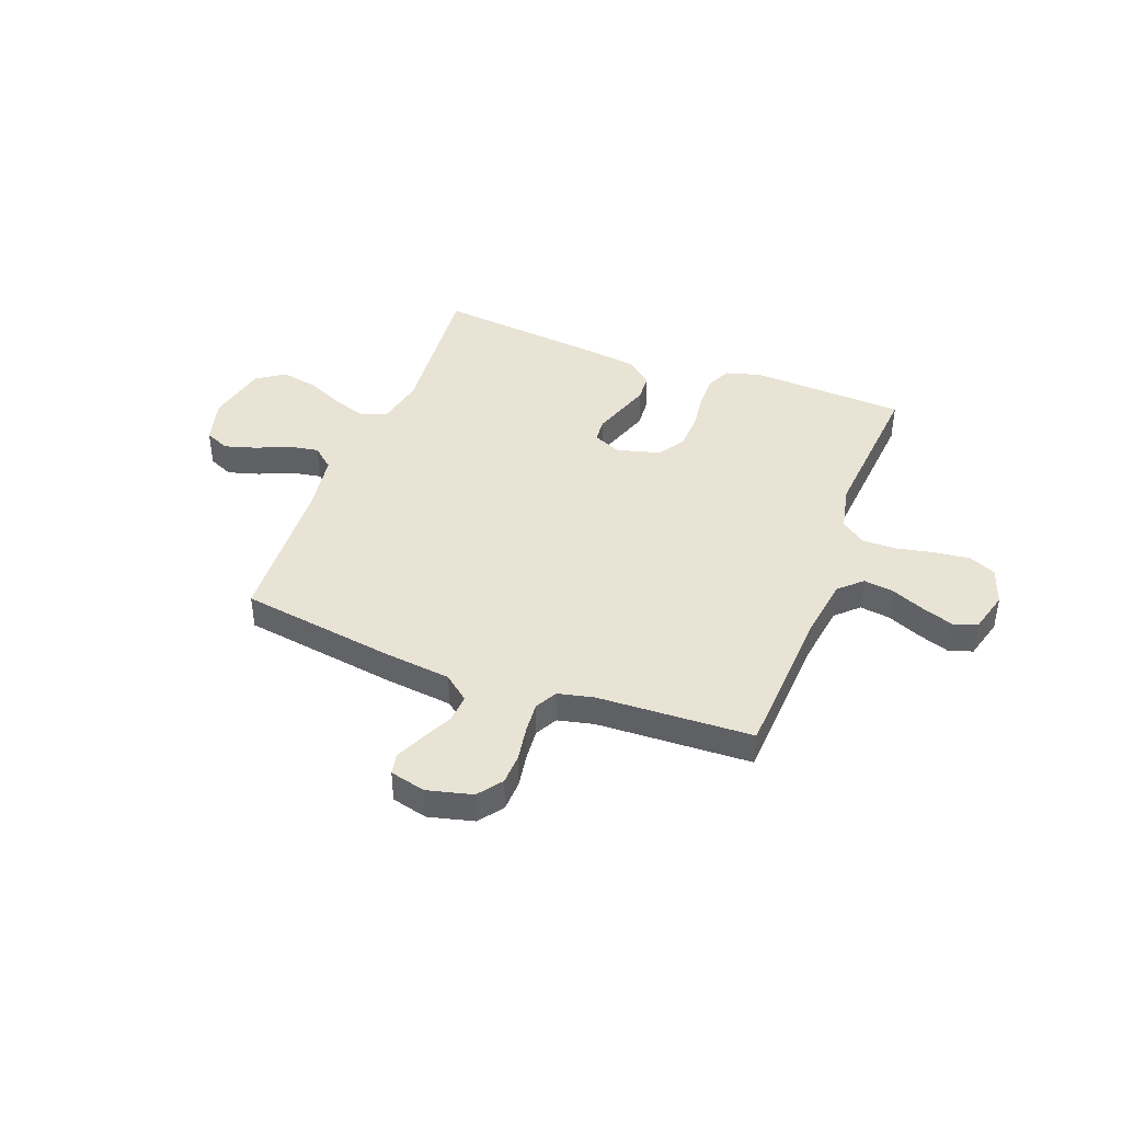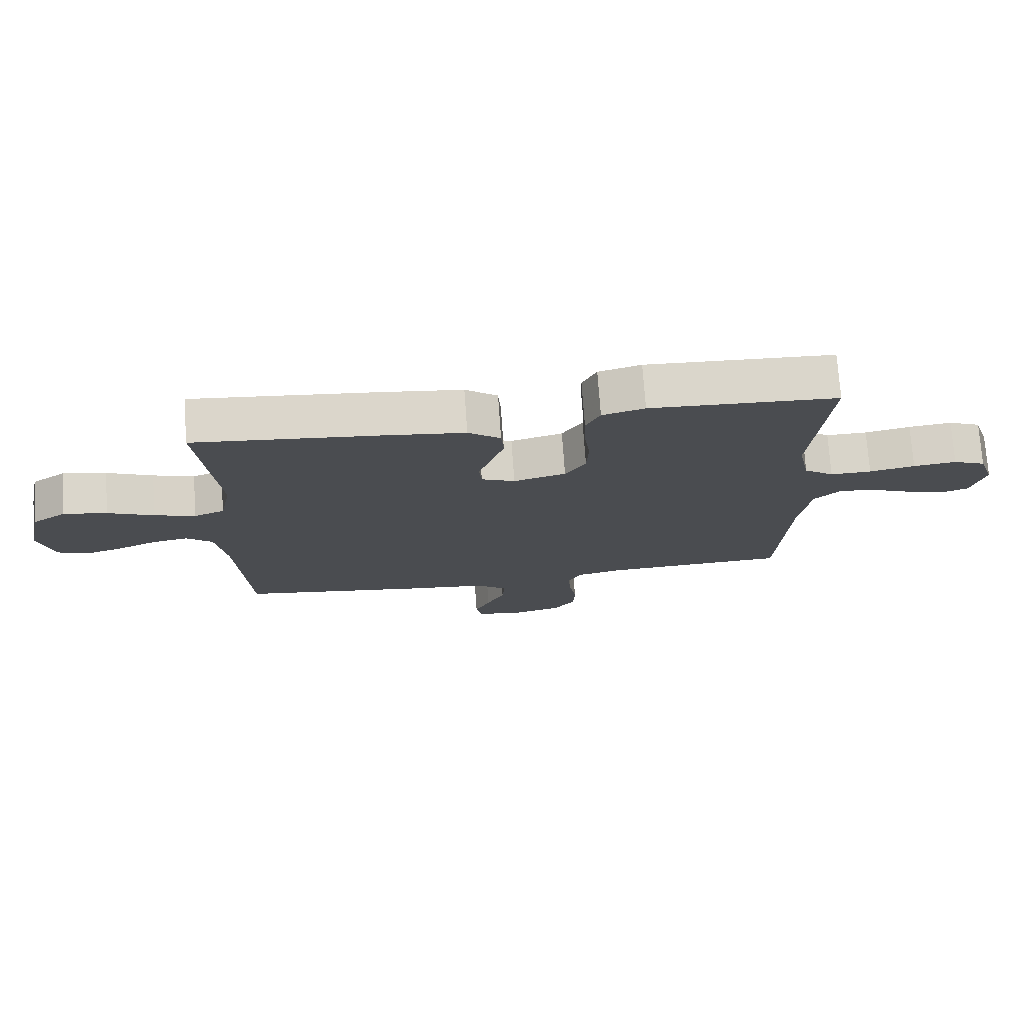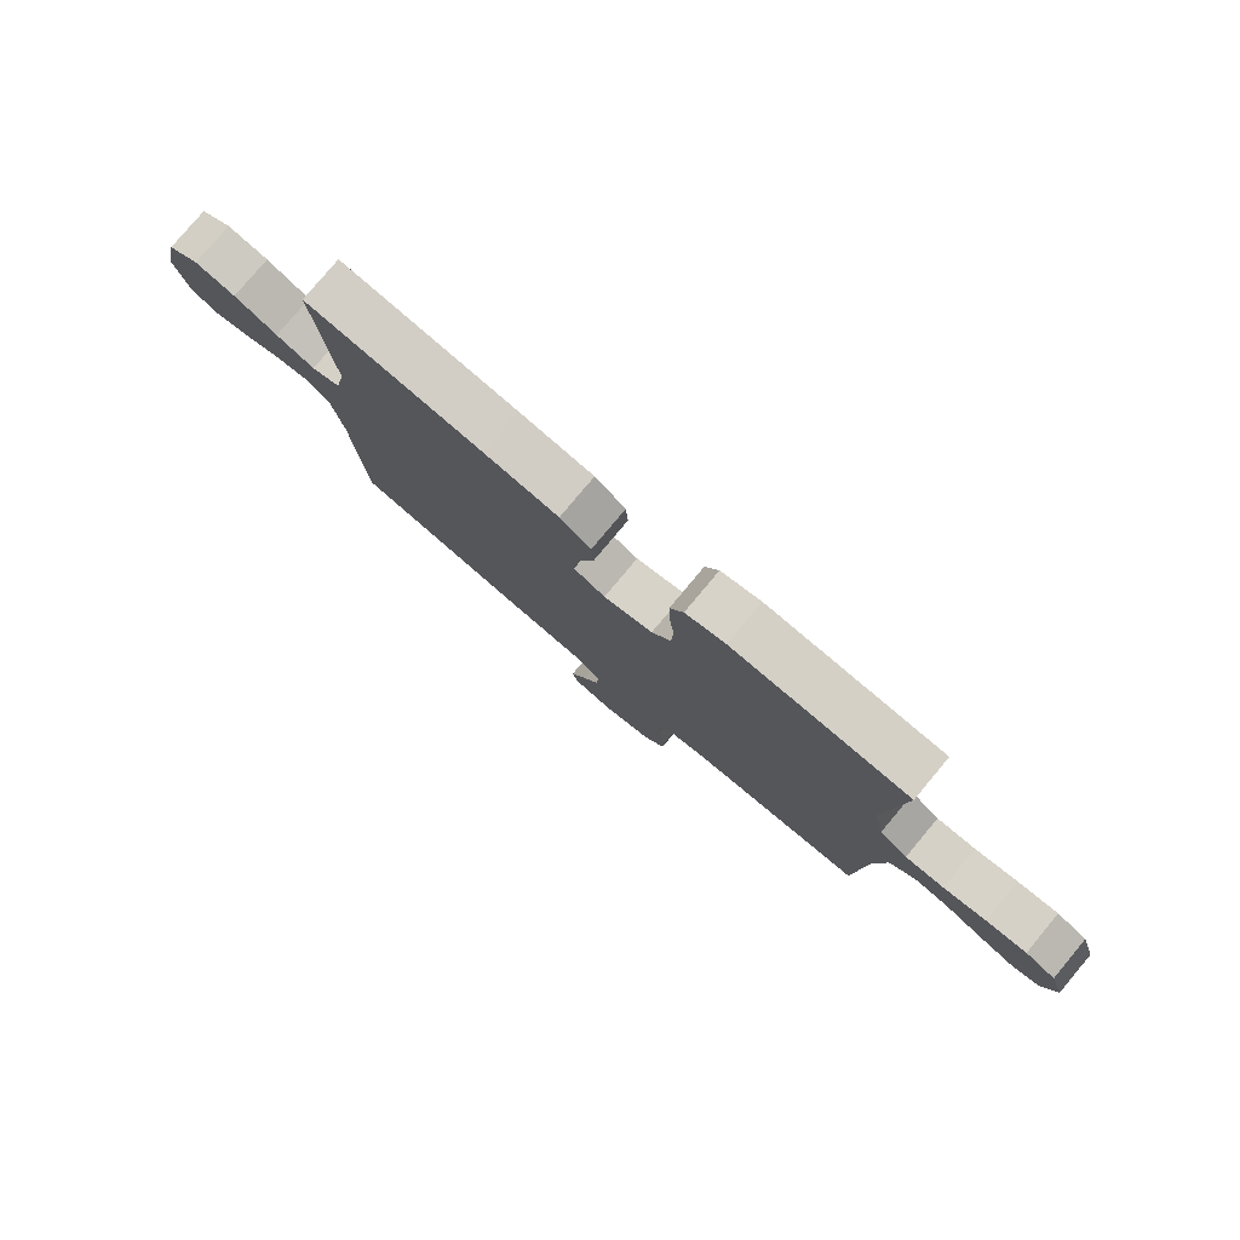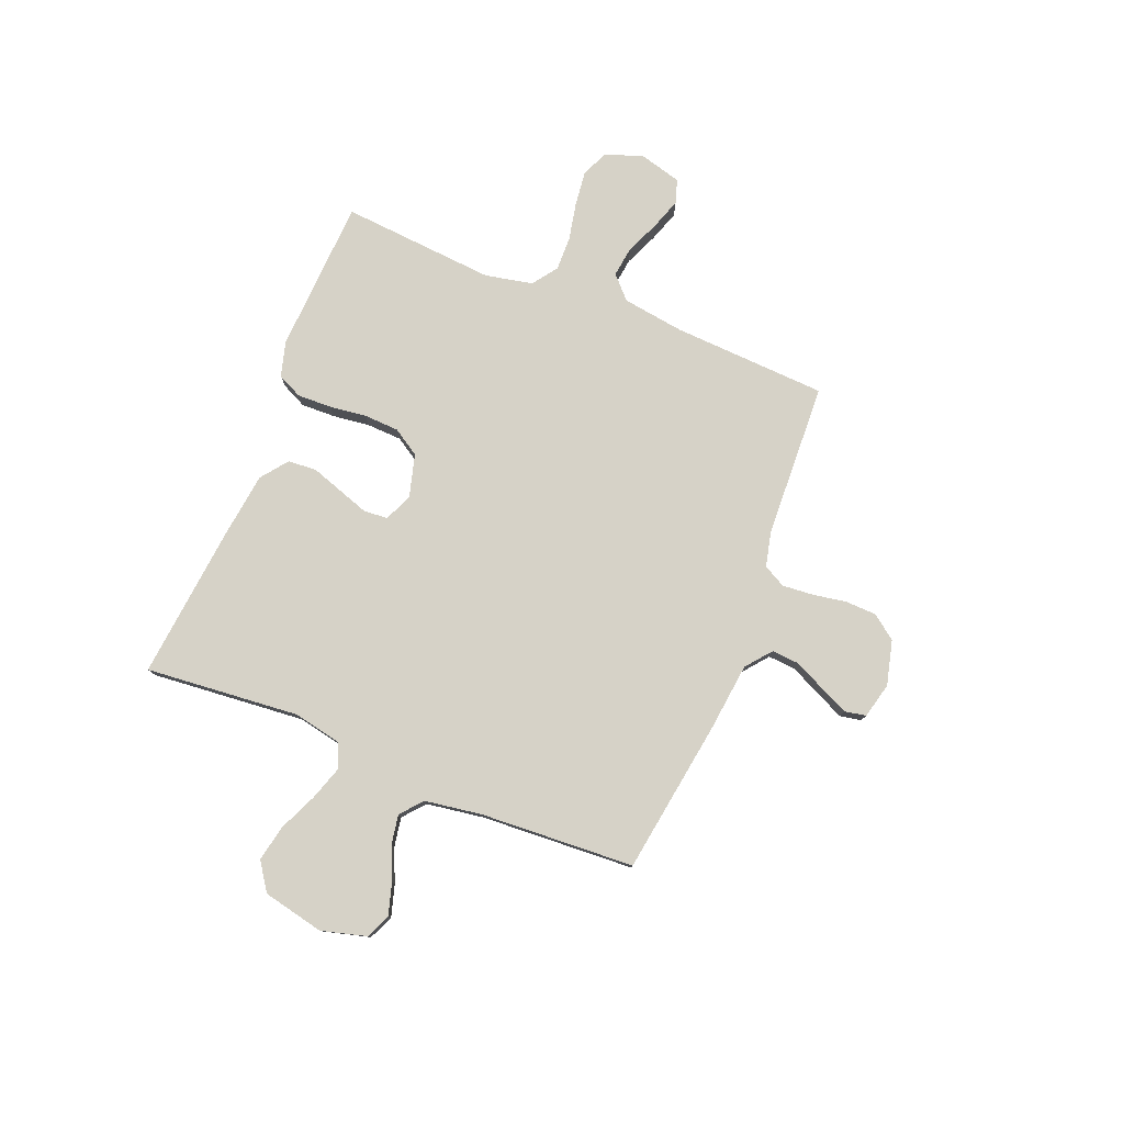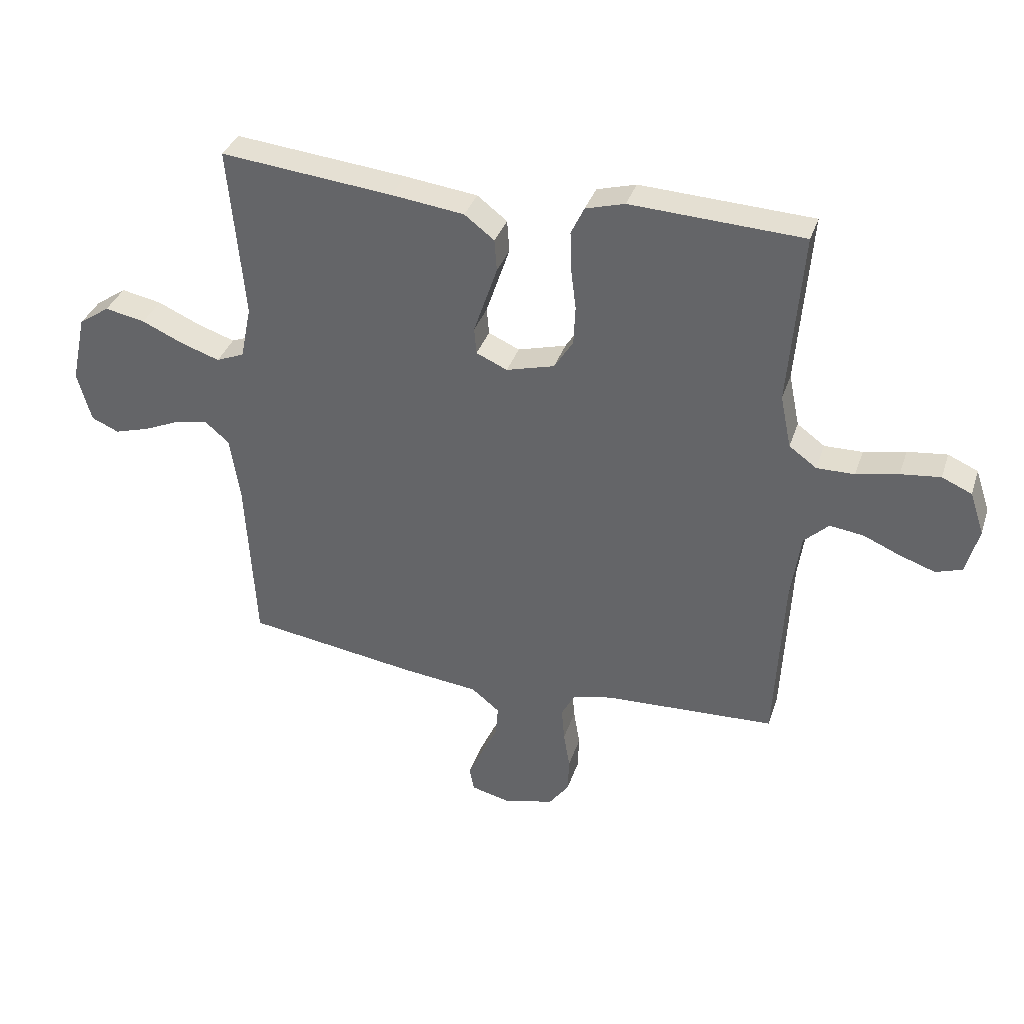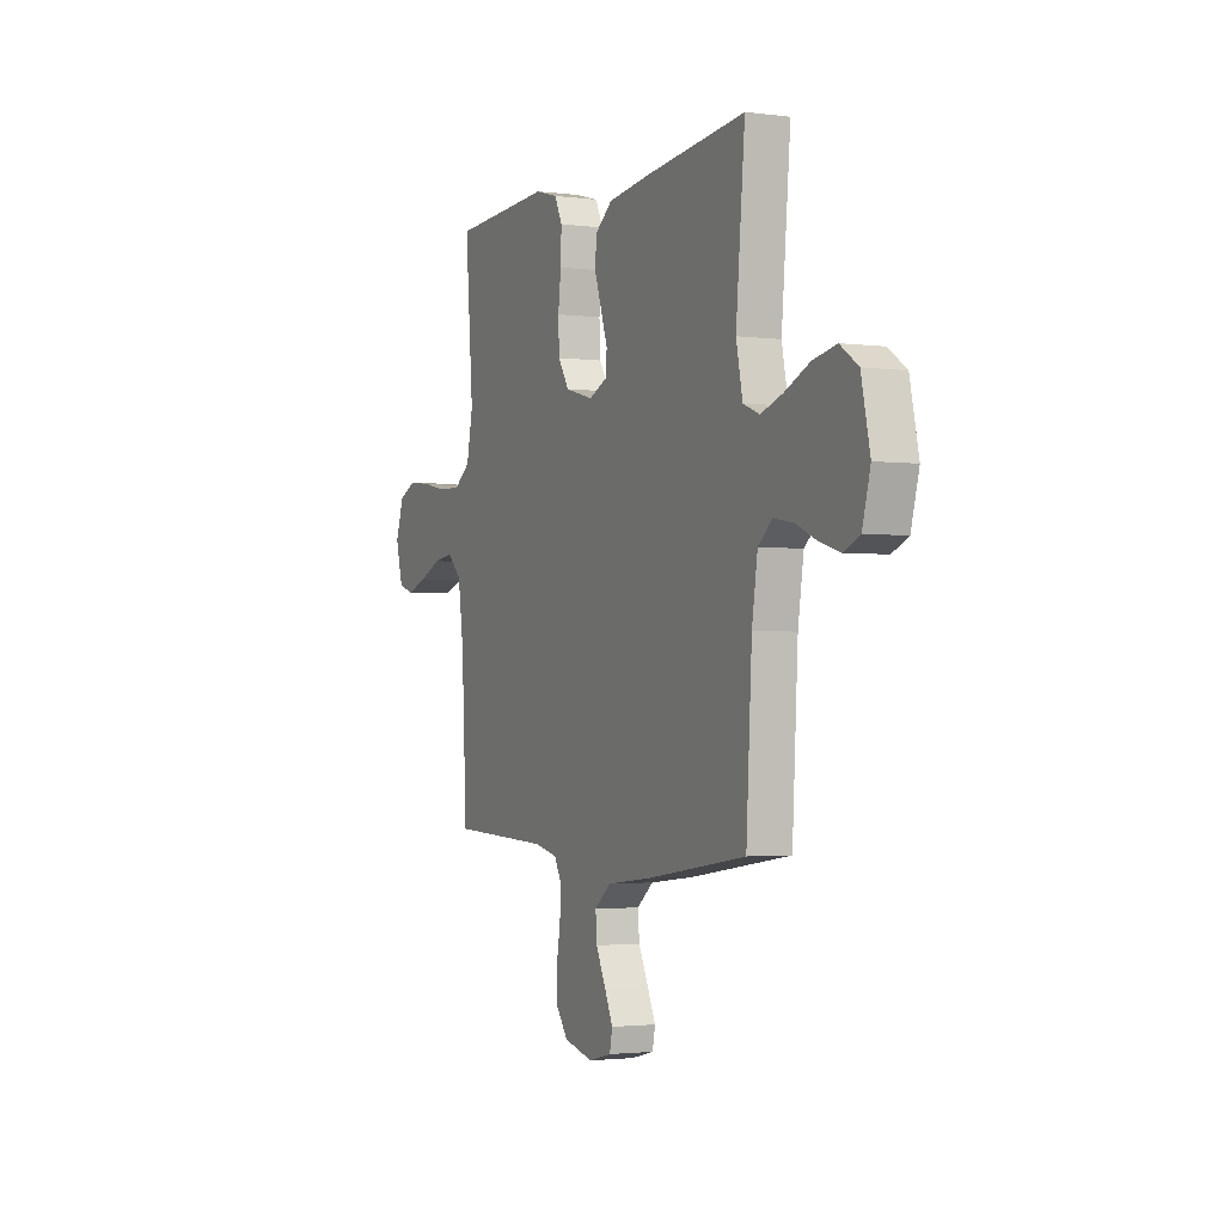
<metadata>
{"format":"obj","ext":"obj","renderer":"f3d","projection":"perspective","resolution":1024,"background":"white","views":[{"elev":42.2,"azim":-159.2,"up":"+Y"},{"elev":74.7,"azim":175.9,"up":"+Z"},{"elev":79.4,"azim":-140.1,"up":"+Z"},{"elev":78.6,"azim":111.9,"up":"+Y"},{"elev":35.4,"azim":-162.7,"up":"+Z"},{"elev":-2.2,"azim":65.0,"up":"+Z"}]}
</metadata>
<code>
v -0.5 0.07 -0.5
v -0.515 0.07 -0.2
v -0.532 0.07 -0.08
v -0.575 0.07 -0.039
v -0.634 0.07 -0.047
v -0.699 0.07 -0.075
v -0.76 0.07 -0.096
v -0.806 0.07 -0.081
v -0.828 0.07 0
v -0.803 0.07 0.074
v -0.751 0.07 0.097
v -0.682 0.07 0.089
v -0.609 0.07 0.074
v -0.543 0.07 0.073
v -0.495 0.07 0.108
v -0.476 0.07 0.2
v -0.5 0.07 0.5
v -0.2 0.07 0.515
v -0.132 0.07 0.496
v -0.109 0.07 0.448
v -0.111 0.07 0.381
v -0.12 0.07 0.309
v -0.117 0.07 0.241
v -0.084 0.07 0.189
v 0 0.07 0.166
v 0.054 0.07 0.19
v 0.058 0.07 0.236
v 0.038 0.07 0.295
v 0.017 0.07 0.357
v 0.021 0.07 0.413
v 0.073 0.07 0.453
v 0.2 0.07 0.469
v 0.5 0.07 0.5
v 0.473 0.07 0.2
v 0.492 0.07 0.107
v 0.541 0.07 0.087
v 0.607 0.07 0.109
v 0.681 0.07 0.142
v 0.751 0.07 0.156
v 0.805 0.07 0.119
v 0.831 0.07 0
v 0.807 0.07 -0.088
v 0.759 0.07 -0.109
v 0.698 0.07 -0.091
v 0.634 0.07 -0.063
v 0.576 0.07 -0.053
v 0.534 0.07 -0.089
v 0.517 0.07 -0.2
v 0.5 0.07 -0.5
v 0.2 0.07 -0.545
v 0.068 0.07 -0.56
v 0.019 0.07 -0.6
v 0.023 0.07 -0.654
v 0.052 0.07 -0.714
v 0.077 0.07 -0.769
v 0.069 0.07 -0.81
v 0 0.07 -0.827
v -0.087 0.07 -0.805
v -0.122 0.07 -0.758
v -0.124 0.07 -0.697
v -0.113 0.07 -0.632
v -0.108 0.07 -0.572
v -0.131 0.07 -0.529
v -0.2 0.07 -0.513
v -0.5 0 -0.5
v -0.515 0 -0.2
v -0.532 0 -0.08
v -0.575 0 -0.039
v -0.634 0 -0.047
v -0.699 0 -0.075
v -0.76 0 -0.096
v -0.806 0 -0.081
v -0.828 0 0
v -0.803 0 0.074
v -0.751 0 0.097
v -0.682 0 0.089
v -0.609 0 0.074
v -0.543 0 0.073
v -0.495 0 0.108
v -0.476 0 0.2
v -0.5 0 0.5
v -0.2 0 0.515
v -0.132 0 0.496
v -0.109 0 0.448
v -0.111 0 0.381
v -0.12 0 0.309
v -0.117 0 0.241
v -0.084 0 0.189
v 0 0 0.166
v 0.054 0 0.19
v 0.058 0 0.236
v 0.038 0 0.295
v 0.017 0 0.357
v 0.021 0 0.413
v 0.073 0 0.453
v 0.2 0 0.469
v 0.5 0 0.5
v 0.473 0 0.2
v 0.492 0 0.107
v 0.541 0 0.087
v 0.607 0 0.109
v 0.681 0 0.142
v 0.751 0 0.156
v 0.805 0 0.119
v 0.831 0 0
v 0.807 0 -0.088
v 0.759 0 -0.109
v 0.698 0 -0.091
v 0.634 0 -0.063
v 0.576 0 -0.053
v 0.534 0 -0.089
v 0.517 0 -0.2
v 0.5 0 -0.5
v 0.2 0 -0.545
v 0.068 0 -0.56
v 0.019 0 -0.6
v 0.023 0 -0.654
v 0.052 0 -0.714
v 0.077 0 -0.769
v 0.069 0 -0.81
v 0 0 -0.827
v -0.087 0 -0.805
v -0.122 0 -0.758
v -0.124 0 -0.697
v -0.113 0 -0.632
v -0.108 0 -0.572
v -0.131 0 -0.529
v -0.2 0 -0.513
f 58 59 60 61
f 58 61 62
f 57 58 62
f 56 57 62
f 53 54 55 56
f 53 56 62 63
f 48 49 50 51
f 47 48 51
f 47 51 52
f 42 43 44 45
f 42 45 46
f 41 42 46
f 40 41 46
f 37 38 39 40
f 36 37 40 46
f 35 36 46 47
f 31 32 33 34
f 31 34 35
f 27 28 29 30
f 27 30 31 35
f 19 20 21 22
f 19 22 23
f 16 17 18 19
f 15 16 19 23
f 14 15 23 24
f 10 11 12 13
f 10 13 14
f 9 10 14
f 5 6 7 8
f 5 8 9 14
f 64 1 2
f 63 64 2 3
f 52 53 63 3
f 26 27 35 47
f 25 26 47 52
f 4 5 14 24
f 24 25 52
f 3 4 24 52
f 125 124 123 122
f 126 125 122
f 126 122 121
f 126 121 120
f 120 119 118 117
f 127 126 120 117
f 115 114 113 112
f 115 112 111
f 116 115 111
f 109 108 107 106
f 110 109 106
f 110 106 105
f 110 105 104
f 104 103 102 101
f 110 104 101 100
f 111 110 100 99
f 98 97 96 95
f 99 98 95
f 94 93 92 91
f 99 95 94 91
f 86 85 84 83
f 87 86 83
f 83 82 81 80
f 87 83 80 79
f 88 87 79 78
f 77 76 75 74
f 78 77 74
f 78 74 73
f 72 71 70 69
f 78 73 72 69
f 66 65 128
f 67 66 128 127
f 67 127 117 116
f 111 99 91 90
f 116 111 90 89
f 88 78 69 68
f 116 89 88
f 116 88 68 67
f 1 65 66 2
f 2 66 67 3
f 3 67 68 4
f 4 68 69 5
f 5 69 70 6
f 6 70 71 7
f 7 71 72 8
f 8 72 73 9
f 9 73 74 10
f 10 74 75 11
f 11 75 76 12
f 12 76 77 13
f 13 77 78 14
f 14 78 79 15
f 15 79 80 16
f 16 80 81 17
f 17 81 82 18
f 18 82 83 19
f 19 83 84 20
f 20 84 85 21
f 21 85 86 22
f 22 86 87 23
f 23 87 88 24
f 24 88 89 25
f 25 89 90 26
f 26 90 91 27
f 27 91 92 28
f 28 92 93 29
f 29 93 94 30
f 30 94 95 31
f 31 95 96 32
f 32 96 97 33
f 33 97 98 34
f 34 98 99 35
f 35 99 100 36
f 36 100 101 37
f 37 101 102 38
f 38 102 103 39
f 39 103 104 40
f 40 104 105 41
f 41 105 106 42
f 42 106 107 43
f 43 107 108 44
f 44 108 109 45
f 45 109 110 46
f 46 110 111 47
f 47 111 112 48
f 48 112 113 49
f 49 113 114 50
f 50 114 115 51
f 51 115 116 52
f 52 116 117 53
f 53 117 118 54
f 54 118 119 55
f 55 119 120 56
f 56 120 121 57
f 57 121 122 58
f 58 122 123 59
f 59 123 124 60
f 60 124 125 61
f 61 125 126 62
f 62 126 127 63
f 63 127 128 64
f 64 128 65 1

</code>
